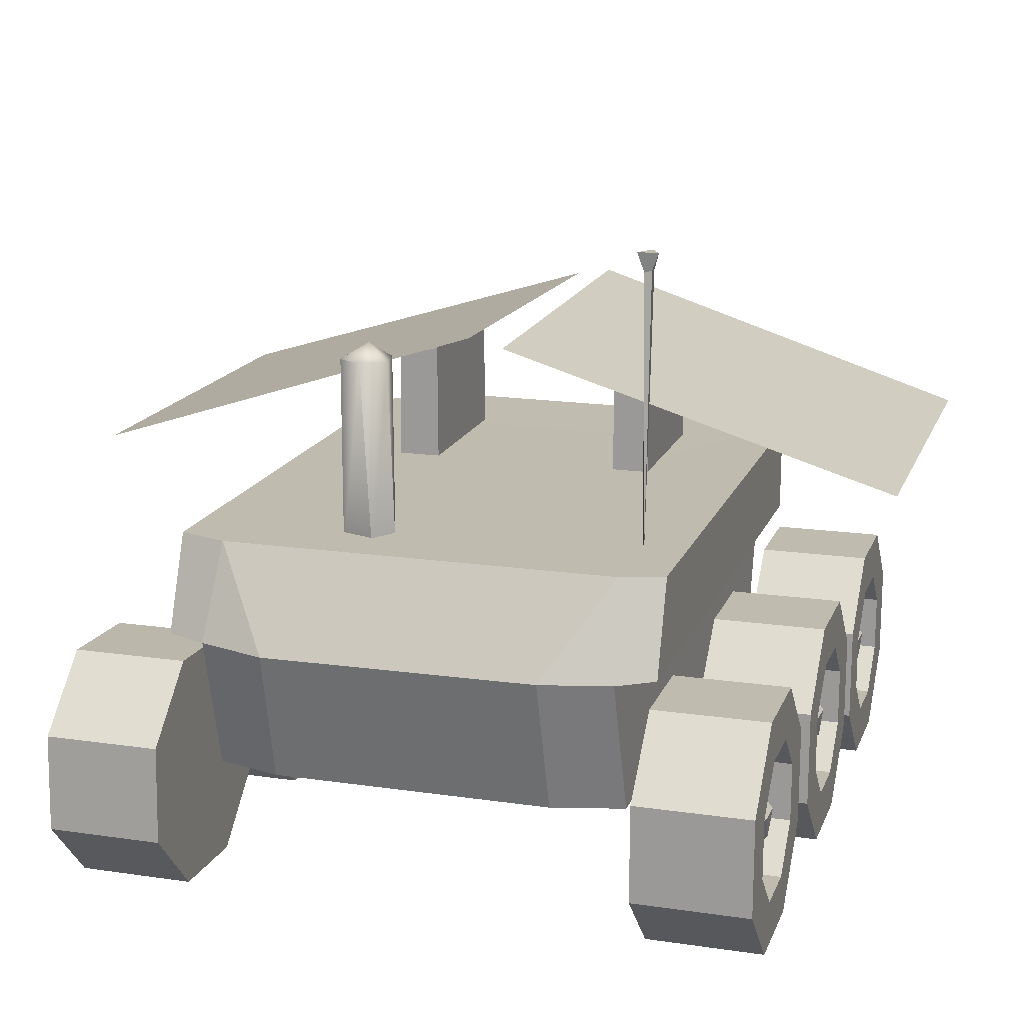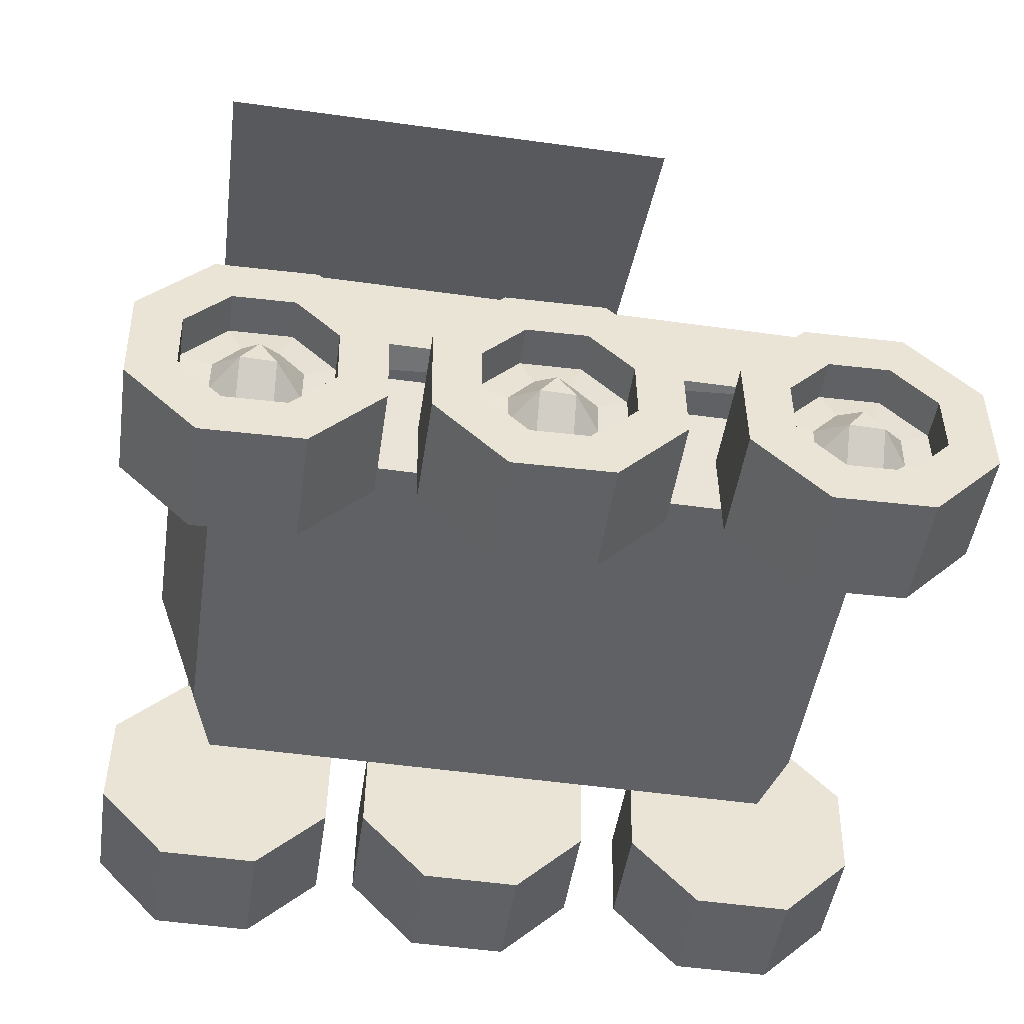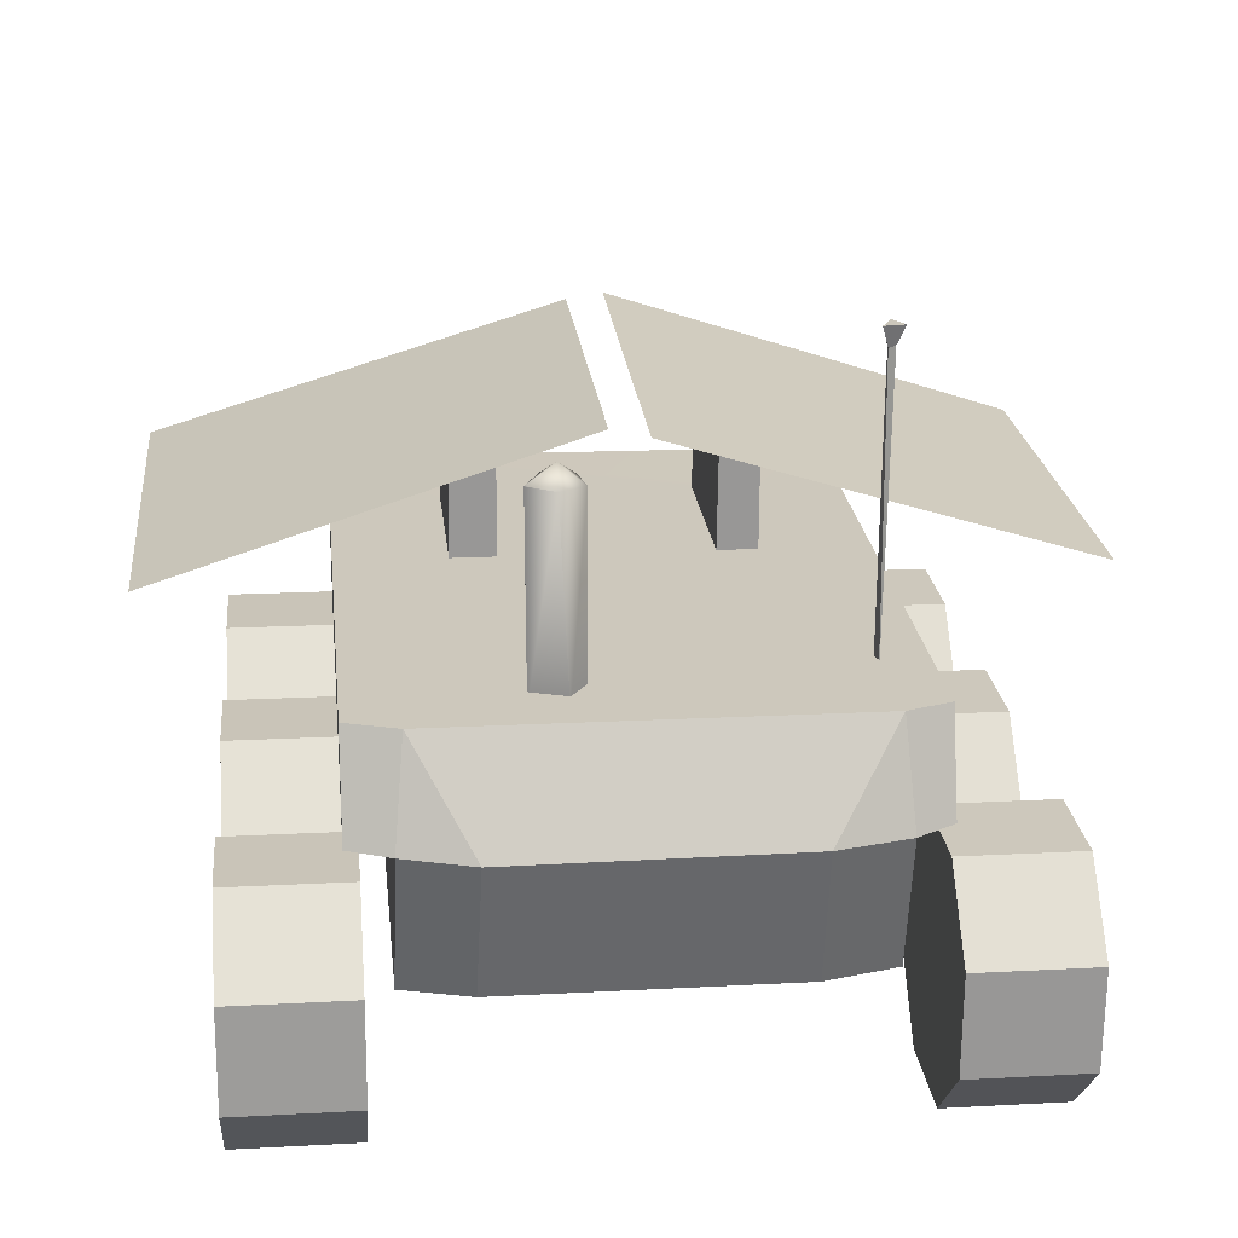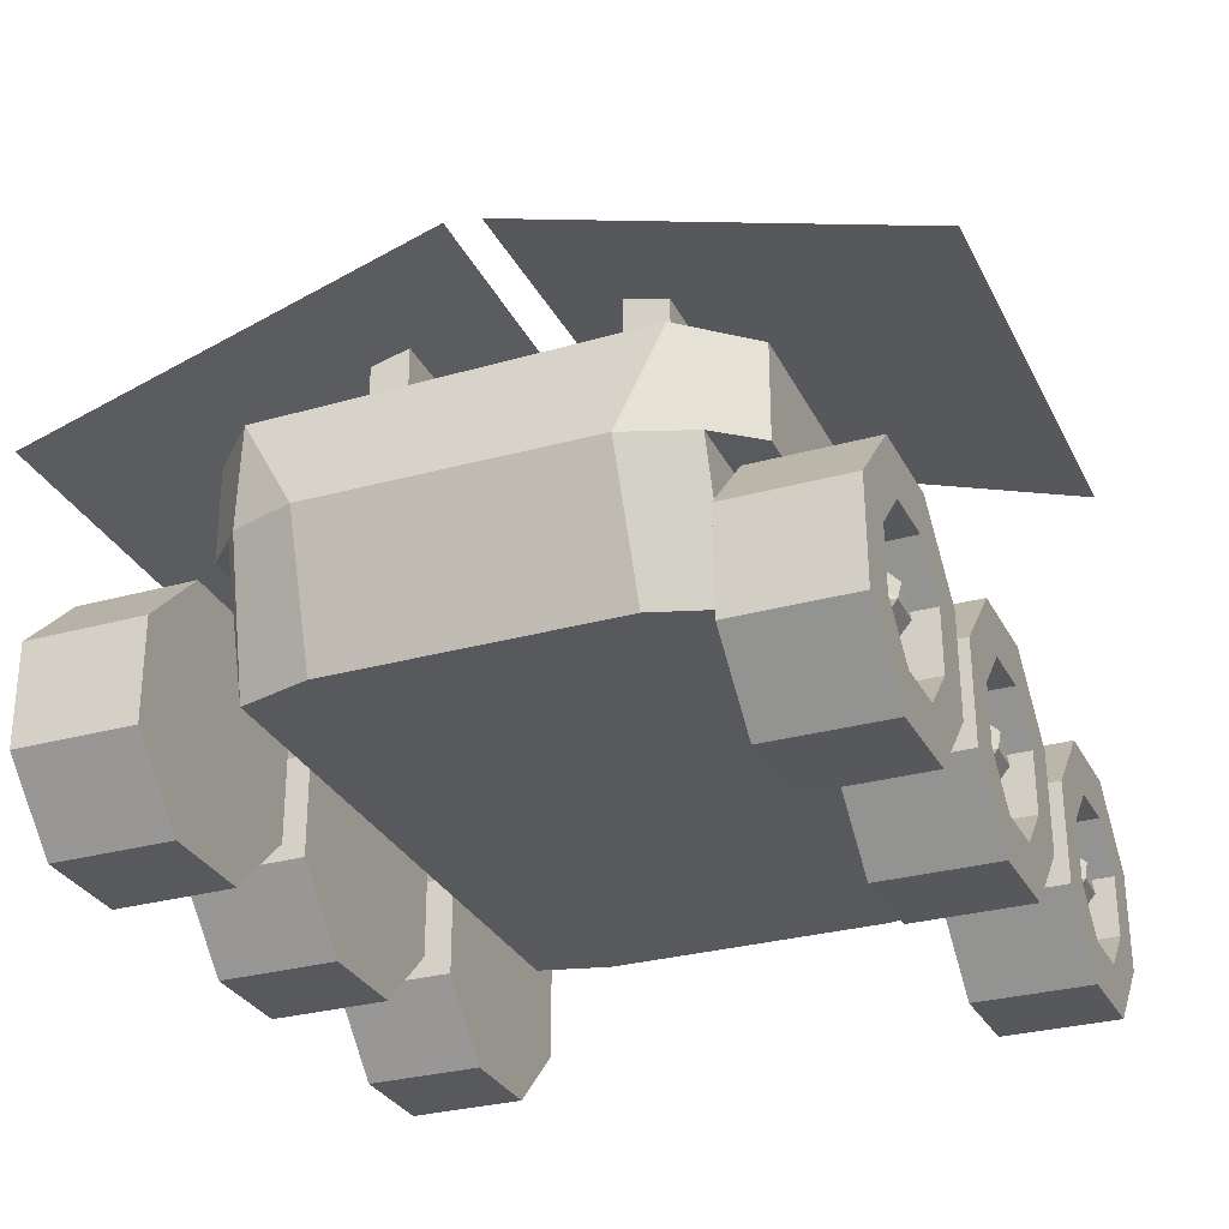
<metadata>
{"format":"obj","ext":"obj","renderer":"f3d","projection":"perspective","resolution":1024,"background":"white","views":[{"elev":15.1,"azim":16.7,"up":"+Y"},{"elev":-46.8,"azim":-98.3,"up":"+Y"},{"elev":21.1,"azim":-6.1,"up":"+Y"},{"elev":-28.5,"azim":-157.7,"up":"+Y"}]}
</metadata>
<code>
o Rover_Cylinder.008
v -0.7123 0.2412 0.6471
v -0.7092 0.2922 0.6113
v -0.7119 0.2444 0.5763
v -0.6493 0.1652 0.5767
v -0.6468 0.2165 0.7005
v -0.647 0.3426 0.6497
v -0.6462 0.2895 0.5234
v -0.6486 0.1681 0.6495
v -0.6473 0.2901 0.7008
v -0.6503 0.3414 0.5742
v -0.6468 0.2189 0.5224
v -0.6438 0.1031 0.5523
v -0.6437 0.1053 0.6768
v -0.6431 0.1949 0.7634
v -0.6423 0.3194 0.7612
v -0.6417 0.406 0.6717
v -0.6417 0.4038 0.5471
v -0.6432 0.1897 0.4627
v -0.6423 0.3142 0.4606
v -0.7299 0.1037 0.5523
v -0.7299 0.1059 0.6768
v -0.7293 0.1955 0.7634
v -0.7285 0.32 0.7612
v -0.7279 0.4066 0.6717
v -0.7279 0.4044 0.5471
v -0.7294 0.1903 0.4627
v -0.7285 0.3148 0.4606
v -0.7306 0.007135 0.5142
v -0.4873 0.005487 0.5142
v -0.7306 0.01065 0.7182
v -0.4873 0.009003 0.7182
v -0.7296 0.1574 0.86
v -0.4863 0.1557 0.86
v -0.7282 0.3614 0.8565
v -0.4849 0.3597 0.8565
v -0.7272 0.5031 0.7097
v -0.484 0.5015 0.7097
v -0.7273 0.4996 0.5057
v -0.484 0.498 0.5057
v -0.7282 0.3529 0.364
v -0.485 0.3512 0.364
v -0.7296 0.1489 0.3675
v -0.4864 0.1472 0.3675
v -0.4864 0.1472 -0.2422
v -0.7296 0.1489 -0.2422
v -0.485 0.3512 -0.2457
v -0.7282 0.3529 -0.2457
v -0.484 0.498 -0.1039
v -0.7273 0.4996 -0.1039
v -0.484 0.5015 0.1001
v -0.7272 0.5031 0.1001
v -0.4849 0.3597 0.2468
v -0.7282 0.3614 0.2468
v -0.4863 0.1557 0.2503
v -0.7296 0.1574 0.2503
v -0.4873 0.009002 0.1086
v -0.7306 0.01065 0.1086
v -0.4873 0.005487 -0.09543
v -0.7306 0.007135 -0.09543
v -0.7285 0.3148 -0.1491
v -0.7294 0.1903 -0.1469
v -0.7279 0.4044 -0.06254
v -0.7279 0.4066 0.06201
v -0.7285 0.32 0.1516
v -0.7293 0.1955 0.1537
v -0.7299 0.1059 0.0672
v -0.7299 0.1037 -0.05735
v -0.6423 0.3142 -0.1491
v -0.6432 0.1897 -0.1469
v -0.6417 0.4038 -0.06254
v -0.6417 0.406 0.06201
v -0.6423 0.3194 0.1516
v -0.6431 0.1949 0.1537
v -0.6437 0.1053 0.0672
v -0.6438 0.1031 -0.05735
v -0.6468 0.2189 -0.08719
v -0.6503 0.3414 -0.0354
v -0.6473 0.2901 0.0912
v -0.6486 0.1681 0.03991
v -0.6462 0.2895 -0.08621
v -0.647 0.3426 0.04005
v -0.6468 0.2165 0.09087
v -0.6493 0.1652 -0.03292
v -0.7119 0.2444 -0.03338
v -0.7092 0.2922 0.001689
v -0.7123 0.2412 0.03749
v -0.7123 0.2412 -0.5388
v -0.7092 0.2922 -0.5746
v -0.7119 0.2444 -0.6097
v -0.6493 0.1652 -0.6092
v -0.6468 0.2165 -0.4854
v -0.647 0.3426 -0.5362
v -0.6462 0.2895 -0.6625
v -0.6486 0.1681 -0.5364
v -0.6473 0.2901 -0.4851
v -0.6503 0.3414 -0.6117
v -0.6468 0.2189 -0.6635
v -0.6438 0.1031 -0.6337
v -0.6437 0.1053 -0.5091
v -0.6431 0.1949 -0.4225
v -0.6423 0.3194 -0.4247
v -0.6417 0.406 -0.5143
v -0.6417 0.4038 -0.6388
v -0.6432 0.1897 -0.7232
v -0.6423 0.3142 -0.7254
v -0.7299 0.1037 -0.6337
v -0.7299 0.1059 -0.5091
v -0.7293 0.1955 -0.4225
v -0.7285 0.32 -0.4247
v -0.7279 0.4066 -0.5143
v -0.7279 0.4044 -0.6388
v -0.7294 0.1903 -0.7232
v -0.7285 0.3148 -0.7254
v -0.7306 0.007135 -0.6717
v -0.4873 0.005486 -0.6717
v -0.7306 0.01065 -0.4677
v -0.4873 0.009002 -0.4677
v -0.7296 0.1574 -0.326
v -0.4863 0.1557 -0.326
v -0.7282 0.3614 -0.3295
v -0.4849 0.3597 -0.3295
v -0.7272 0.5031 -0.4762
v -0.484 0.5015 -0.4762
v -0.7273 0.4996 -0.6802
v -0.484 0.498 -0.6802
v -0.7282 0.3529 -0.822
v -0.485 0.3512 -0.822
v -0.7296 0.1489 -0.8185
v -0.4864 0.1472 -0.8185
v -0.4318 0.2636 0.6474
v -0.5099 0.7567 0.6325
v 0.5232 0.7497 0.6359
v 0.5234 0.7718 -0.5985
v -0.5113 0.5599 0.709
v 0.5221 0.5764 -0.602
v 0.5219 0.5531 0.6994
v -0.3741 0.7802 -0.7181
v -0.4272 0.572 -0.6928
v 0.4499 0.2576 0.6468
v 0.4281 0.5648 -0.7063
v 0.4333 0.7497 0.6674
v 0.445 0.5492 0.7401
v 0.4544 0.5652 -0.6759
v -0.426 0.5558 0.7403
v -0.8689 0.8427 0.2086
v -0.0138 1.116 -0.6795
v 0.05734 1.097 0.2133
v 0.9106 0.8493 -0.6842
v -0.0185 1.116 0.2136
v -0.8688 0.8587 -0.6842
v 0.9105 0.8333 0.2087
v 0.06211 1.128 -0.6793
v 0.3037 1.011 -0.4707
v 0.3036 1.005 -0.1078
v -0.2859 1.008 -0.4709
v -0.286 1.001 -0.1079
v -0.4052 0.7554 0.6675
v -0.297 0.2859 -0.6464
v -0.5098 0.7788 -0.5985
v 0.4511 0.28 -0.6031
v -0.5111 0.5834 -0.602
v -0.2891 0.7686 -0.1121
v 0.2251 1.027 -0.1074
v 0.2251 1.033 -0.4704
v -0.4322 0.286 -0.6031
v -0.1973 0.768 -0.1121
v 0.2219 0.7651 -0.1121
v -0.289 0.7751 -0.4751
v -0.1971 1.024 -0.1075
v -0.197 1.031 -0.4704
v -0.1972 0.7745 -0.4751
v 0.2219 0.7717 -0.4751
v 0.4195 0.7747 -0.7072
v 0.2999 0.2579 0.6864
v 0.2976 0.5686 -0.746
v 0.3001 0.2818 -0.6464
v 0.2965 0.5485 0.7744
v 0.3034 0.7646 -0.1121
v 0.3034 0.7711 -0.4751
v -0.2856 0.5488 0.7743
v -0.2937 0.2619 0.6864
v -0.2875 0.5707 -0.7455
v -0.1229 0.7259 0.4528
v -0.1587 1.124 0.4629
v -0.09906 1.123 0.4756
v -0.08585 0.7247 0.5069
v -0.119 0.724 0.558
v -0.08704 1.122 0.5401
v -0.1375 1.122 0.5683
v -0.1906 0.7249 0.533
v -0.1916 1.123 0.5312
v -0.1786 0.726 0.4685
v 0.4257 1.317 0.4562
v 0.4269 1.318 0.4428
v 0.4402 1.321 0.4524
v 0.4244 0.7147 0.4281
v 0.4307 0.7143 0.447
v 0.4415 1.32 0.4388
v 0.4557 1.359 0.4597
v 0.4347 1.359 0.4254
v 0.4129 1.359 0.4681
v 0.5103 0.3624 -0.8185
v 0.7535 0.3607 -0.8185
v 0.5089 0.1584 -0.822
v 0.7521 0.1567 -0.822
v 0.5079 0.01163 -0.6802
v 0.7511 0.009983 -0.6802
v 0.5079 0.008115 -0.4762
v 0.7511 0.006467 -0.4762
v 0.5088 0.1499 -0.3295
v 0.7521 0.1482 -0.3295
v 0.5102 0.3539 -0.326
v 0.7534 0.3522 -0.326
v 0.5112 0.5006 -0.4677
v 0.7544 0.499 -0.4677
v 0.5112 0.5041 -0.6717
v 0.7545 0.5025 -0.6717
v 0.7524 0.1948 -0.7254
v 0.7532 0.3193 -0.7232
v 0.7518 0.1052 -0.6388
v 0.7518 0.1031 -0.5143
v 0.7523 0.1896 -0.4247
v 0.7532 0.3142 -0.4225
v 0.7538 0.4037 -0.5091
v 0.7538 0.4059 -0.6337
v 0.6662 0.1954 -0.7254
v 0.667 0.3199 -0.7232
v 0.6656 0.1058 -0.6388
v 0.6656 0.1036 -0.5143
v 0.6662 0.1902 -0.4247
v 0.667 0.3147 -0.4225
v 0.6676 0.4043 -0.5091
v 0.6676 0.4065 -0.6337
v 0.6706 0.2907 -0.6635
v 0.6742 0.1682 -0.6117
v 0.6712 0.2195 -0.4851
v 0.6724 0.3415 -0.5364
v 0.67 0.2201 -0.6625
v 0.6709 0.1671 -0.5362
v 0.6706 0.2931 -0.4854
v 0.6731 0.3445 -0.6092
v 0.7358 0.2652 -0.6097
v 0.7331 0.2174 -0.5746
v 0.7362 0.2684 -0.5388
v 0.7362 0.2684 0.03749
v 0.7331 0.2174 0.001689
v 0.7358 0.2652 -0.03338
v 0.6731 0.3445 -0.03292
v 0.6706 0.2931 0.09087
v 0.6709 0.1671 0.04005
v 0.67 0.2201 -0.08621
v 0.6724 0.3415 0.03991
v 0.6712 0.2195 0.0912
v 0.6742 0.1682 -0.0354
v 0.6706 0.2907 -0.08719
v 0.6676 0.4065 -0.05735
v 0.6676 0.4043 0.0672
v 0.667 0.3147 0.1537
v 0.6662 0.1902 0.1516
v 0.6656 0.1036 0.06201
v 0.6656 0.1058 -0.06254
v 0.667 0.3199 -0.1469
v 0.6662 0.1954 -0.1491
v 0.7538 0.4059 -0.05735
v 0.7538 0.4037 0.0672
v 0.7532 0.3142 0.1537
v 0.7523 0.1896 0.1516
v 0.7518 0.1031 0.06201
v 0.7518 0.1052 -0.06254
v 0.7532 0.3193 -0.1469
v 0.7524 0.1948 -0.1491
v 0.7545 0.5025 -0.09543
v 0.5112 0.5041 -0.09543
v 0.7544 0.499 0.1086
v 0.5112 0.5006 0.1086
v 0.7534 0.3522 0.2503
v 0.5102 0.3539 0.2503
v 0.7521 0.1482 0.2468
v 0.5088 0.1499 0.2468
v 0.7511 0.006467 0.1001
v 0.5079 0.008116 0.1001
v 0.7511 0.009983 -0.1039
v 0.5079 0.01163 -0.1039
v 0.7521 0.1567 -0.2457
v 0.5089 0.1584 -0.2457
v 0.7535 0.3607 -0.2422
v 0.5103 0.3624 -0.2422
v 0.5103 0.3624 0.3675
v 0.7535 0.3607 0.3675
v 0.5089 0.1584 0.364
v 0.7521 0.1567 0.364
v 0.5079 0.01163 0.5057
v 0.7511 0.009983 0.5057
v 0.5079 0.008116 0.7097
v 0.7511 0.006467 0.7097
v 0.5088 0.1499 0.8565
v 0.7521 0.1482 0.8565
v 0.5102 0.3539 0.86
v 0.7534 0.3522 0.86
v 0.5112 0.5006 0.7182
v 0.7544 0.499 0.7182
v 0.5112 0.5041 0.5142
v 0.7545 0.5025 0.5142
v 0.7524 0.1948 0.4606
v 0.7532 0.3193 0.4627
v 0.7518 0.1052 0.5471
v 0.7518 0.1031 0.6717
v 0.7523 0.1896 0.7612
v 0.7532 0.3142 0.7634
v 0.7538 0.4037 0.6768
v 0.7538 0.4059 0.5523
v 0.6662 0.1954 0.4606
v 0.667 0.3199 0.4627
v 0.6656 0.1058 0.5471
v 0.6656 0.1036 0.6717
v 0.6662 0.1902 0.7612
v 0.667 0.3147 0.7634
v 0.6676 0.4043 0.6768
v 0.6676 0.4065 0.5523
v 0.6706 0.2907 0.5224
v 0.6742 0.1682 0.5742
v 0.6712 0.2195 0.7008
v 0.6724 0.3415 0.6495
v 0.67 0.2201 0.5234
v 0.6709 0.1671 0.6497
v 0.6706 0.2931 0.7005
v 0.6731 0.3445 0.5767
v 0.7358 0.2652 0.5763
v 0.7331 0.2174 0.6113
v 0.7362 0.2684 0.6471
v -0.1911 1.123 0.5315
v -0.1916 1.122 0.5313
v -0.1351 1.157 0.5147
f 321 324 328 329
f 312 313 320 324
f 113 105 103 111
f 267 278 280 268
f 297 308 309 299
f 37 35 33
f 52 53 55 54
f 113 126 128 112
f 249 258 259 253
f 295 293 306 307
f 259 258 266 267
f 305 311 319 313
f 234 227 233 241
f 70 68 80 77
f 61 45 59 67
f 287 273 272 286
f 33 31 29
f 245 247 248 252
f 304 312 314 306
f 35 34 32 33
f 167 163 164 172
f 22 32 34 23
f 213 223 224 215
f 257 265 266 258
f 121 123 122 120
f 253 259 260 250
f 38 39 41 40
f 53 64 65 55
f 310 318 319 311
f 281 277 273 285
f 305 313 312 304
f 272 264 270 286
f 276 266 265 274
f 164 163 154 153
f 319 327 320 313
f 257 252 248 256
f 314 321 325 315
f 88 89 87
f 138 182 158 165
f 208 212 216 204
f 205 218 220 207
f 327 323 330 328
f 236 230 229 239
f 226 218 219 227
f 325 329 330 322
f 299 309 310 301
f 209 221 222 211
f 280 282 269 268
f 83 79 86 84
f 4 3 11
f 5 1 8
f 10 2 6
f 266 276 278 267
f 209 211 210 208
f 318 317 326 323
f 259 267 268 260
f 229 221 220 228
f 295 307 308 297
f 103 96 92 102
f 118 116 117 119
f 280 278 279 281
f 50 54 58 46
f 115 117 116 114
f 83 84 76
f 244 236 239 243
f 203 219 218 205
f 291 304 306 293
f 228 226 238 235
f 247 246 254 251
f 226 227 234 238
f 82 86 79
f 11 18 12 4
f 12 18 26 20
f 32 30 31 33
f 256 264 265 257
f 301 310 311 303
f 72 78 82 73
f 250 260 261 254
f 119 117 115
f 13 14 5 8
f 290 291 293 292
f 219 203 217 225
f 127 125 123
f 217 203 202 216
f 97 89 93
f 191 184 192 190 332
f 160 174 181 165
f 135 133 132 136
f 143 136 142
f 157 144 180
f 136 132 141 142
f 178 132 133
f 160 139 174
f 173 140 175
f 157 166 162 131
f 142 177 174 139
f 184 185 183 192
f 182 175 176 158
f 149 146 150 145
f 168 162 156 155
f 207 206 204 205
f 185 188 186 183
f 167 178 154 163
f 250 246 245 253
f 140 173 133 135
f 219 225 233 227
f 235 238 242 243
f 171 168 155 170
f 166 169 156 162
f 220 221 209 207
f 134 138 144
f 159 162 168
f 159 137 138 161
f 159 168 137
f 115 127 123 119
f 151 148 152 147
f 137 179 173
f 176 160 158
f 157 131 134 144
f 142 141 177
f 177 180 181 174
f 303 289 288 302
f 138 137 182
f 63 71 72 64
f 208 206 207 209
f 49 48 46 47
f 276 277 279 278
f 130 144 138 165
f 170 155 156 169
f 189 331 332 190 187
f 188 189 187 186
f 131 159 161 134
f 181 180 144 130
f 201 200 194 193
f 141 132 178 167
f 143 142 139 160
f 90 94 87 89
f 193 194 196 197
f 137 173 175 182
f 176 175 140 160
f 93 96 103 105
f 166 157 141 167
f 198 195 197 196
f 200 198 194
f 198 199 195
f 255 251 263 262
f 127 126 124 125
f 293 295 294 292
f 302 290 294 298
f 239 229 228 235
f 82 79 74 73
f 204 206 208
f 45 61 60 47
f 299 301 300 298
f 43 29 28 42
f 71 81 78 72
f 71 63 62 70
f 234 242 238
f 107 99 98 106
f 64 53 51 63
f 20 28 30 21
f 261 269 271 263
f 92 88 87 95
f 90 98 99 94
f 107 116 118 108
f 97 93 105 104
f 285 287 286 284
f 50 48 49 51
f 269 282 284 271
f 212 214 216
f 110 102 101 109
f 235 243 239
f 111 124 126 113
f 208 210 212
f 81 71 70 77
f 96 93 89 88
f 11 7 19 18
f 221 229 230 222
f 17 10 6 16
f 47 60 62 49
f 281 279 277
f 296 297 299 298
f 67 59 57 66
f 91 100 101 95
f 315 325 322 316
f 249 245 252
f 101 100 108 109
f 75 69 61 67
f 83 75 74 79
f 7 10 17 19
f 27 40 42 26
f 44 58 59 45
f 277 275 273
f 81 85 86 78
f 253 245 249
f 254 246 250
f 5 14 15 9
f 248 247 255
f 41 43 42 40
f 111 103 102 110
f 116 107 106 114
f 303 311 305 289
f 66 57 55 65
f 52 50 51 53
f 171 166 167 172
f 112 104 105 113
f 37 39 38 36
f 127 129 128 126
f 285 284 282 283
f 282 280 281 283
f 30 28 29 31
f 210 211 213 212
f 55 57 56 54
f 289 305 304 291
f 124 122 123 125
f 114 128 129 115
f 29 41 37 33
f 25 24 36 38
f 211 222 223 213
f 26 42 28 20
f 271 284 286 270
f 62 63 51 49
f 21 30 32 22
f 109 120 122 110
f 199 201 193 195
f 232 224 223 231
f 65 73 74 66
f 269 261 260 268
f 98 104 112 106
f 223 222 230 231
f 25 17 16 24
f 263 271 270 262
f 68 69 76 80
f 75 83 76 69
f 257 258 249 252
f 102 92 95 101
f 251 254 261 263
f 4 12 13 8
f 230 236 240 231
f 6 2 1 9
f 84 85 77 80
f 4 8 1 3
f 322 330 326
f 321 329 325
f 320 328 324
f 327 328 320
f 326 330 323
f 232 237 241 233
f 108 100 99 107
f 122 124 111 110
f 29 43 41
f 2 3 1
f 166 171 170 169
f 41 39 37
f 295 297 296 294
f 233 225 224 232
f 98 90 97 104
f 112 128 114 106
f 316 322 326 317
f 289 291 290 288
f 15 14 22 23
f 76 84 80
f 309 308 316 317
f 25 38 40 27
f 58 44 46
f 85 84 86
f 46 48 50
f 216 214 215 217
f 225 217 215 224
f 218 226 228 220
f 275 277 276 274
f 35 37 36 34
f 91 87 94
f 95 87 91
f 318 323 327 319
f 90 89 97
f 240 237 232 231
f 115 129 127
f 314 312 324 321
f 66 74 75 67
f 11 3 7
f 9 1 5
f 309 317 318 310
f 78 86 82
f 54 56 58
f 307 315 316 308
f 24 16 15 23
f 50 52 54
f 203 205 204 202
f 77 85 81
f 179 153 154 178
f 123 121 119
f 96 88 92
f 274 272 273 275
f 306 314 315 307
f 162 159 131
f 143 135 136
f 140 135 143
f 160 140 143
f 158 160 165
f 179 178 133
f 134 161 138
f 133 173 179
f 137 172 179
f 137 171 172
f 137 168 171
f 165 181 130
f 191 331 333 184
f 172 164 153 179
f 141 157 180 177
f 195 193 197
f 194 198 196
f 198 200 199
f 200 201 199
f 120 109 108 118
f 57 59 58 56
f 45 47 46 44
f 68 60 61 69
f 216 202 204
f 121 120 118 119
f 65 64 72 73
f 3 2 10 7
f 60 68 70 62
f 243 242 244
f 264 272 274 265
f 241 242 234
f 255 262 256 248
f 236 244 240
f 240 244 237
f 17 25 27 19
f 273 287 285
f 214 212 213 215
f 246 247 245
f 19 27 26 18
f 36 24 23 34
f 285 283 281
f 244 242 241 237
f 99 100 91 94
f 12 20 21 13
f 256 262 270 264
f 9 15 16 6
f 13 21 22 14
f 255 247 251
f 302 288 290
f 290 292 294
f 294 296 298
f 298 300 302
f 329 328 330
f 301 303 302 300
f 185 184 333
f 332 331 191
f 333 188 185
f 333 331 189
f 189 188 333

</code>
